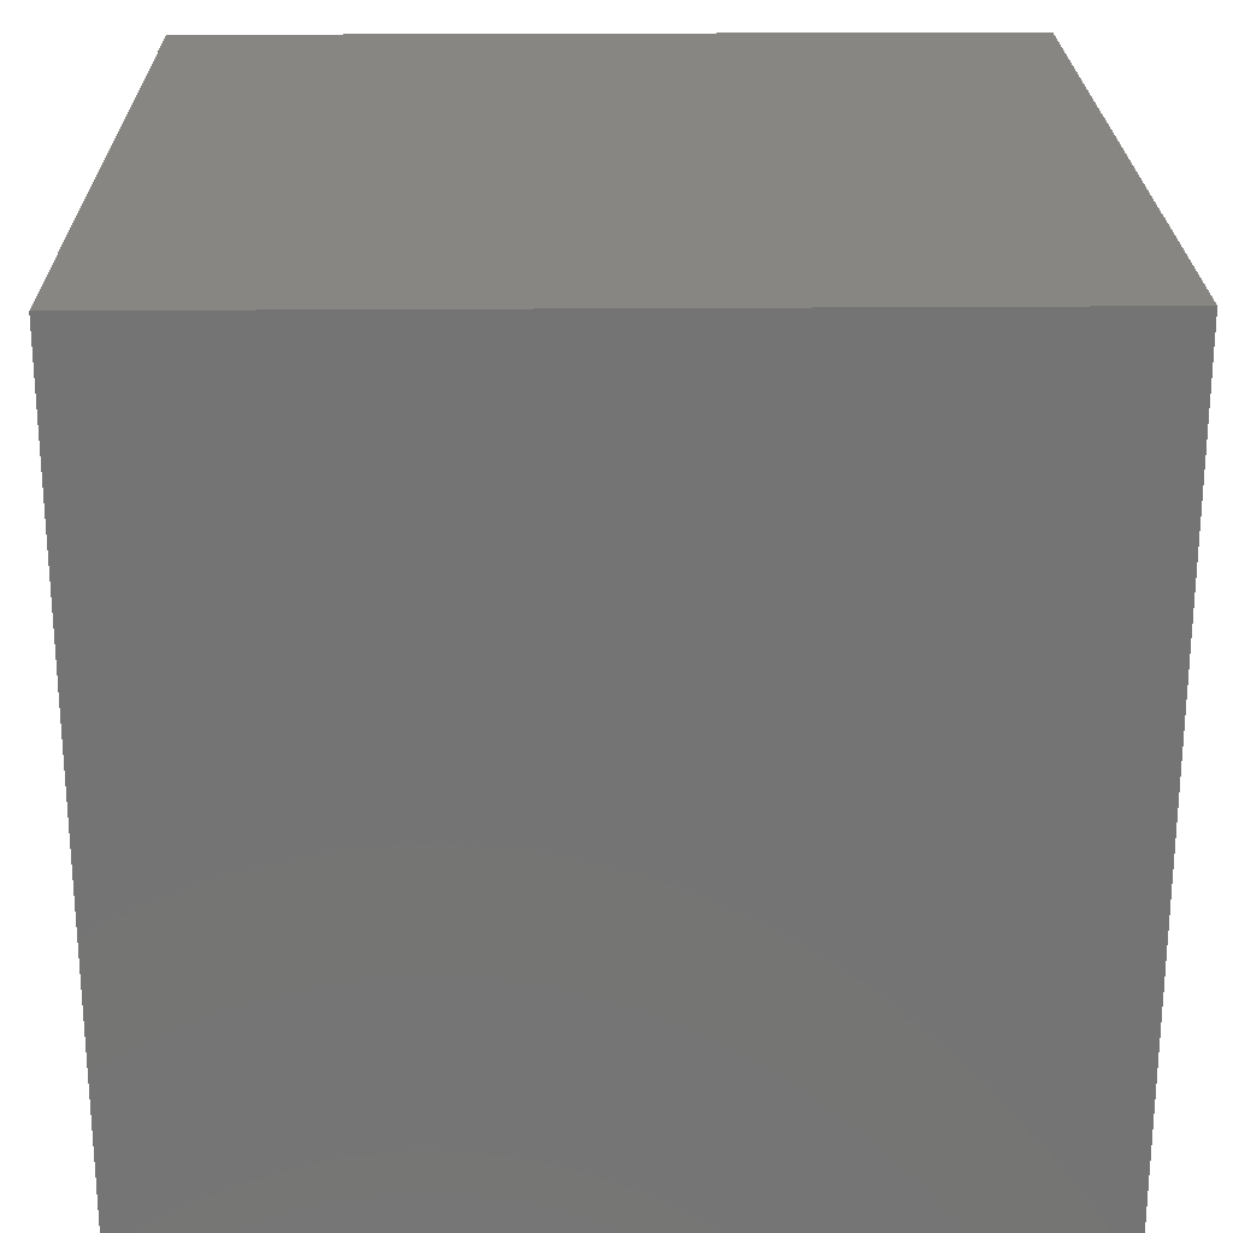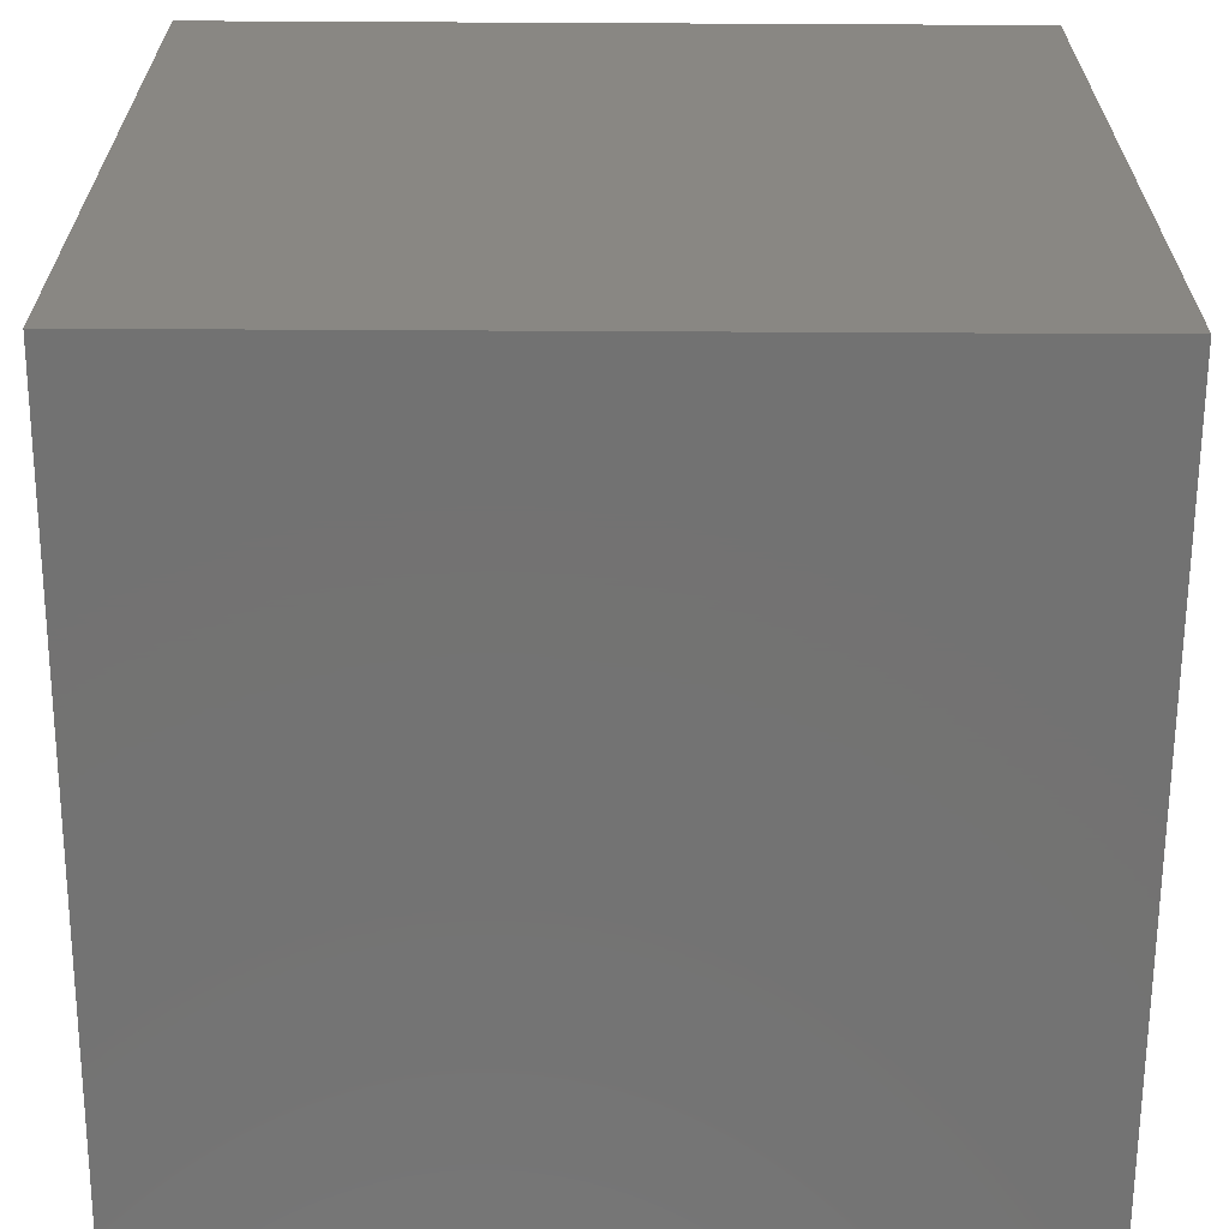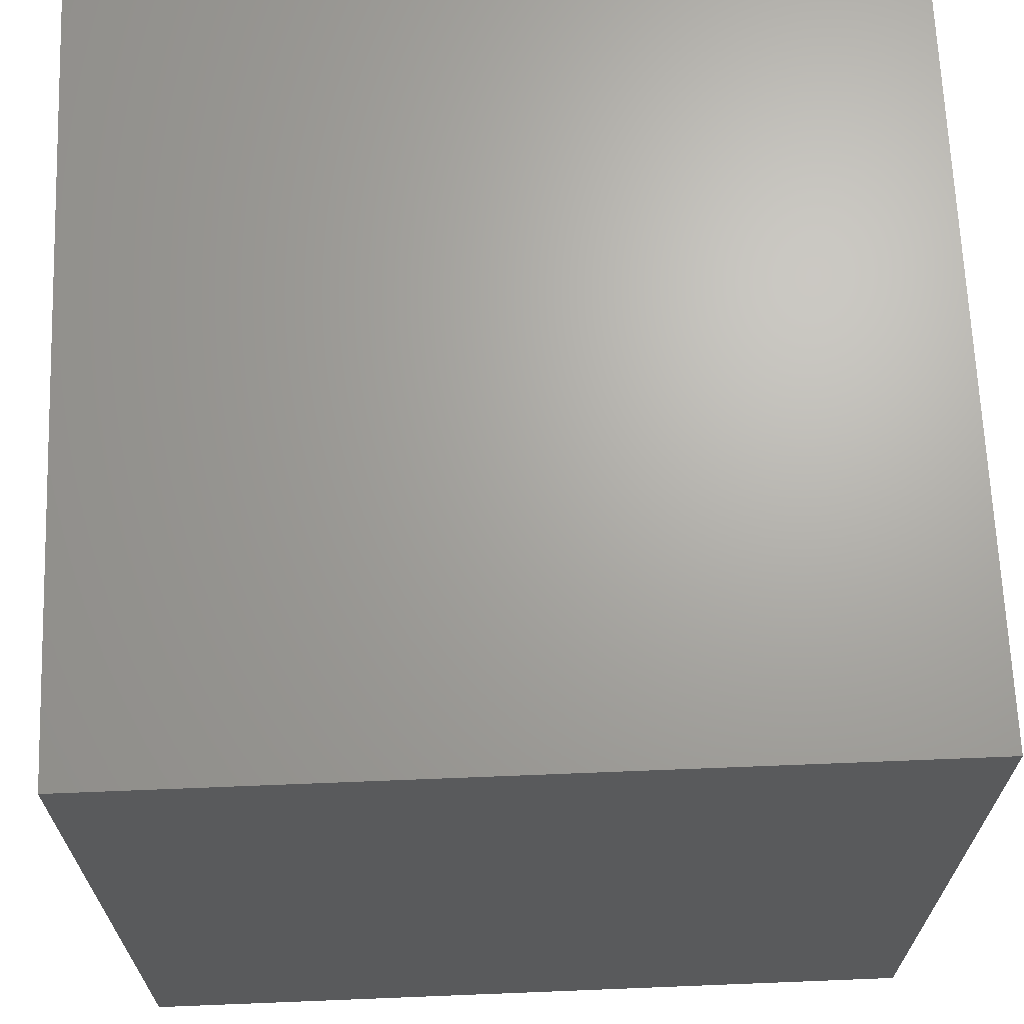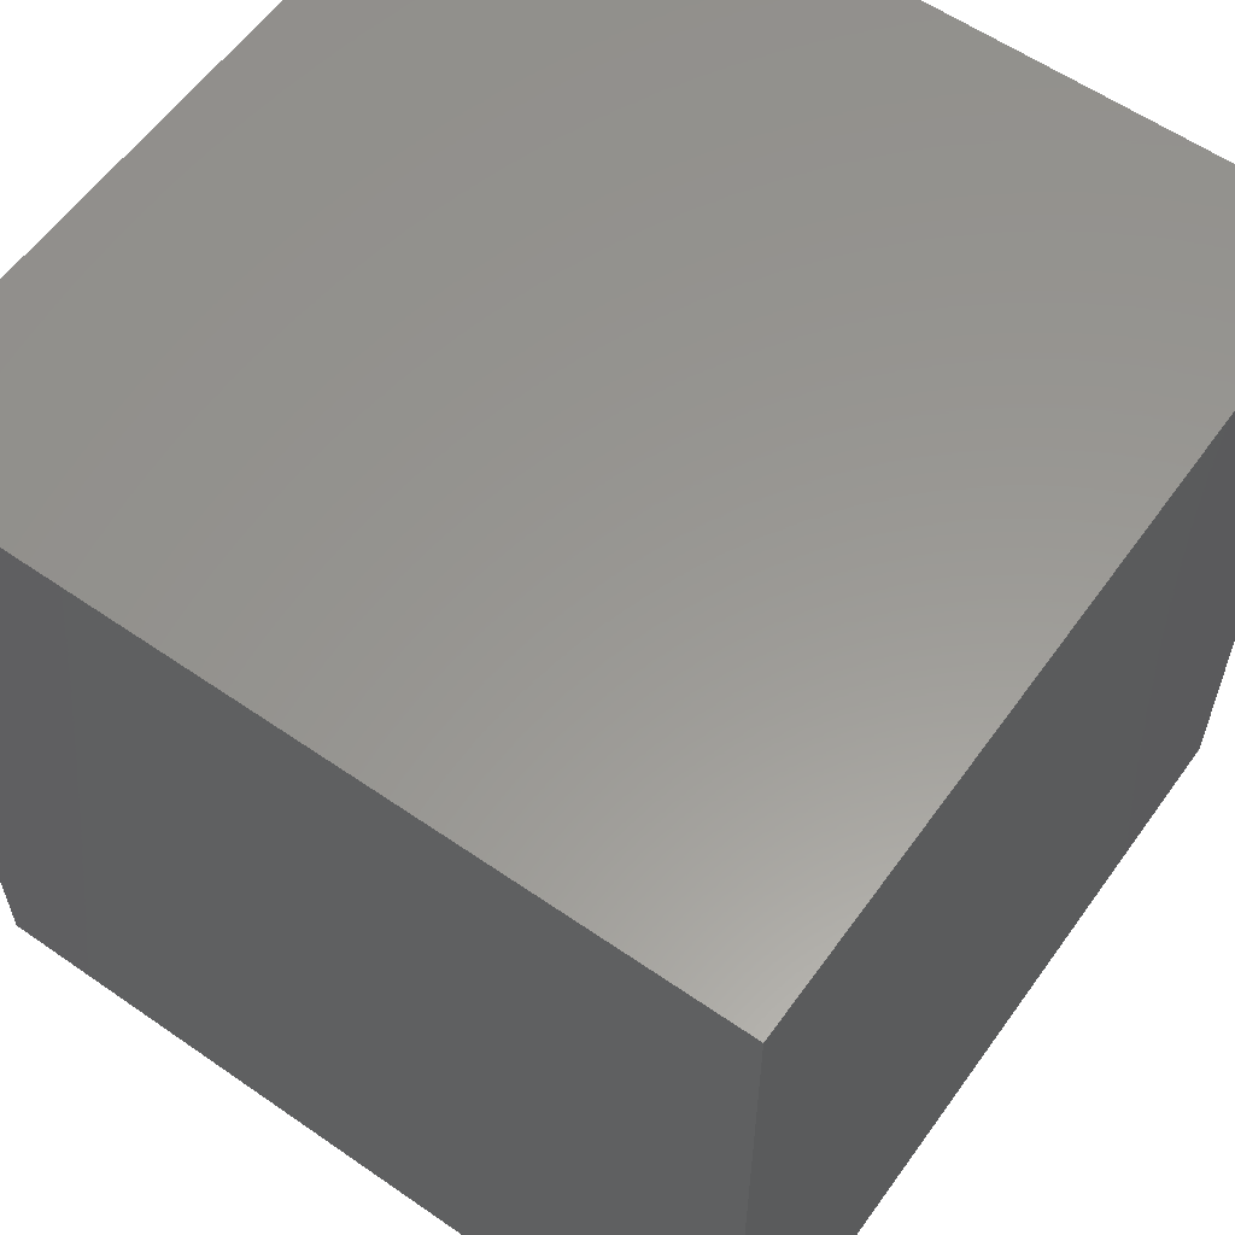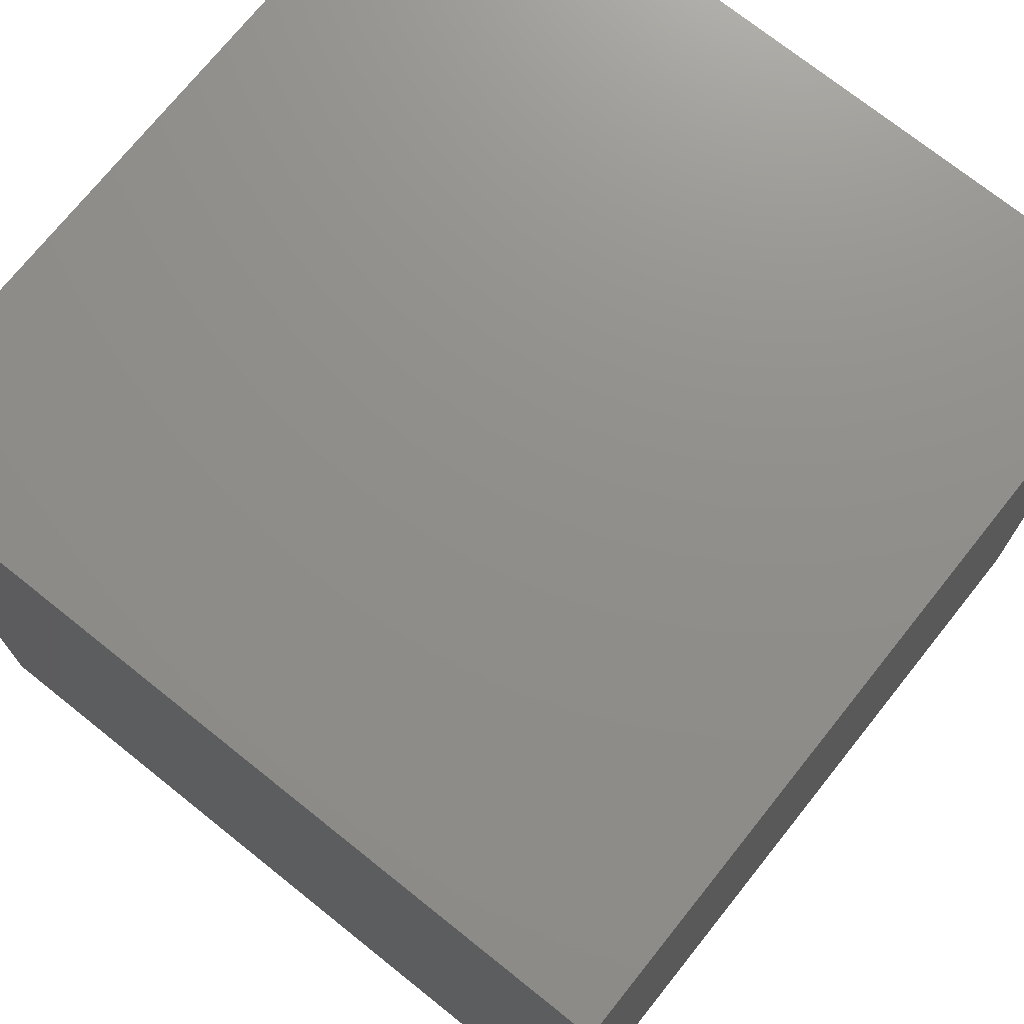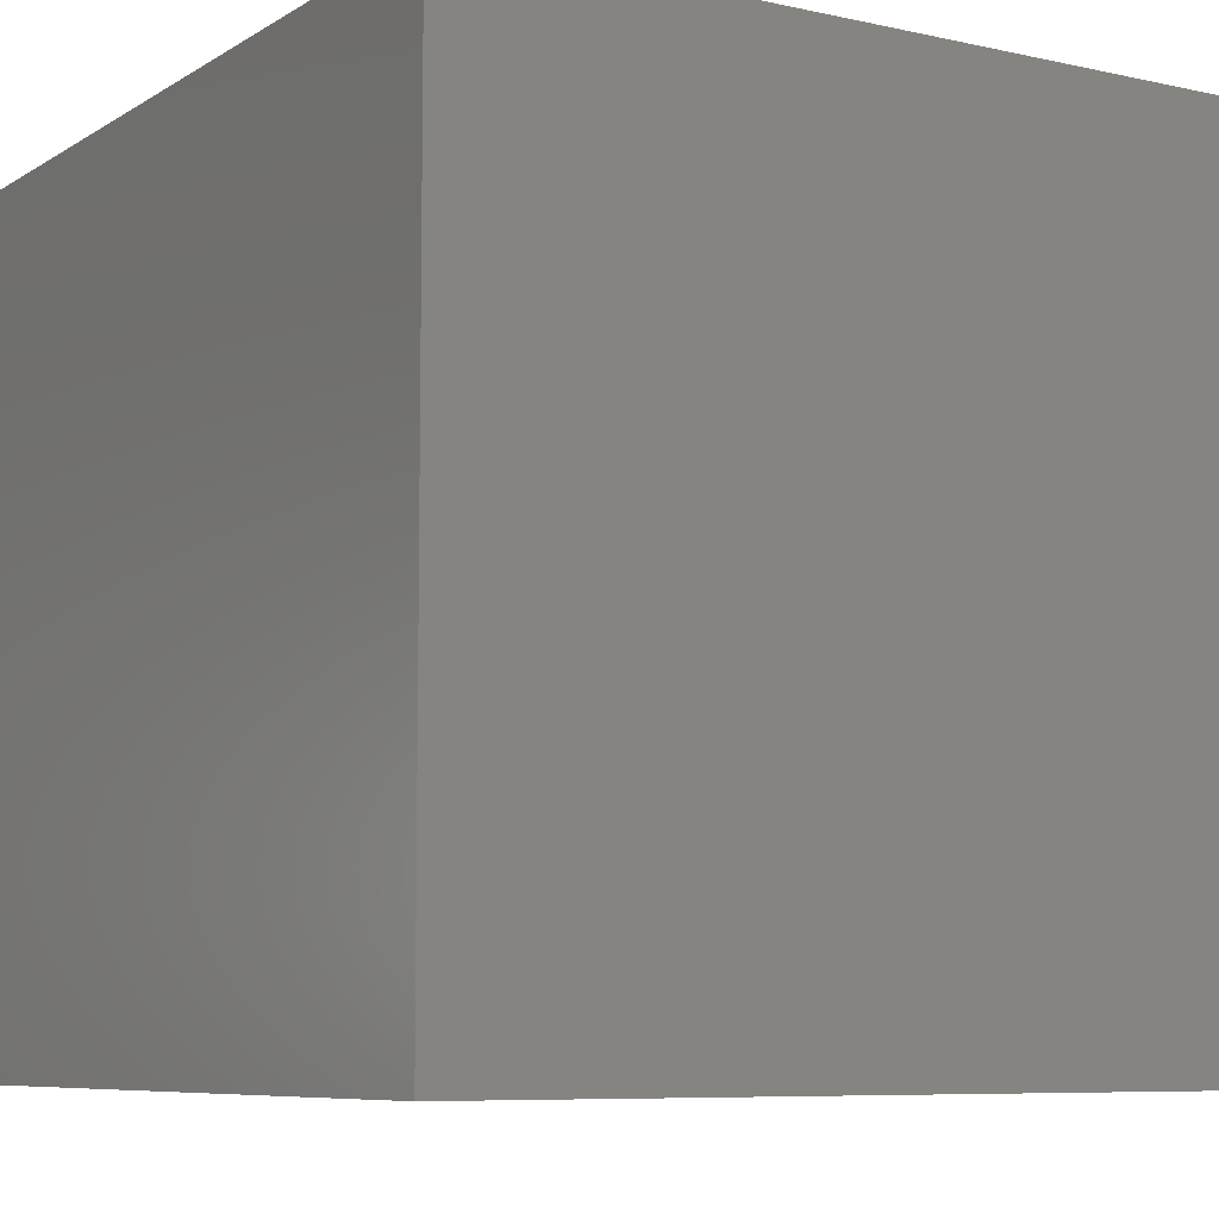
<metadata>
{"format":"stl","ext":"stl","renderer":"f3d","projection":"perspective","resolution":1024,"background":"white","views":[{"elev":23.5,"azim":-0.8,"up":"+Y"},{"elev":-64.7,"azim":89.7,"up":"+Y"},{"elev":67.2,"azim":87.7,"up":"+Y"},{"elev":59.0,"azim":35.5,"up":"+Z"},{"elev":73.1,"azim":38.6,"up":"+Z"},{"elev":-7.6,"azim":-121.9,"up":"+Y"}]}
</metadata>
<code>
# stl→obj: 8 verts, 12 faces
v 5 2 2
v 4 2 2
v 5 1 2
v 4 1 2
v 5 1 1
v 4 1 1
v 5 2 1
v 4 2 1
f 1 2 3
f 3 2 4
f 5 6 7
f 7 6 8
f 4 6 3
f 3 6 5
f 2 8 4
f 4 8 6
f 1 7 2
f 2 7 8
f 3 5 1
f 1 5 7

</code>
